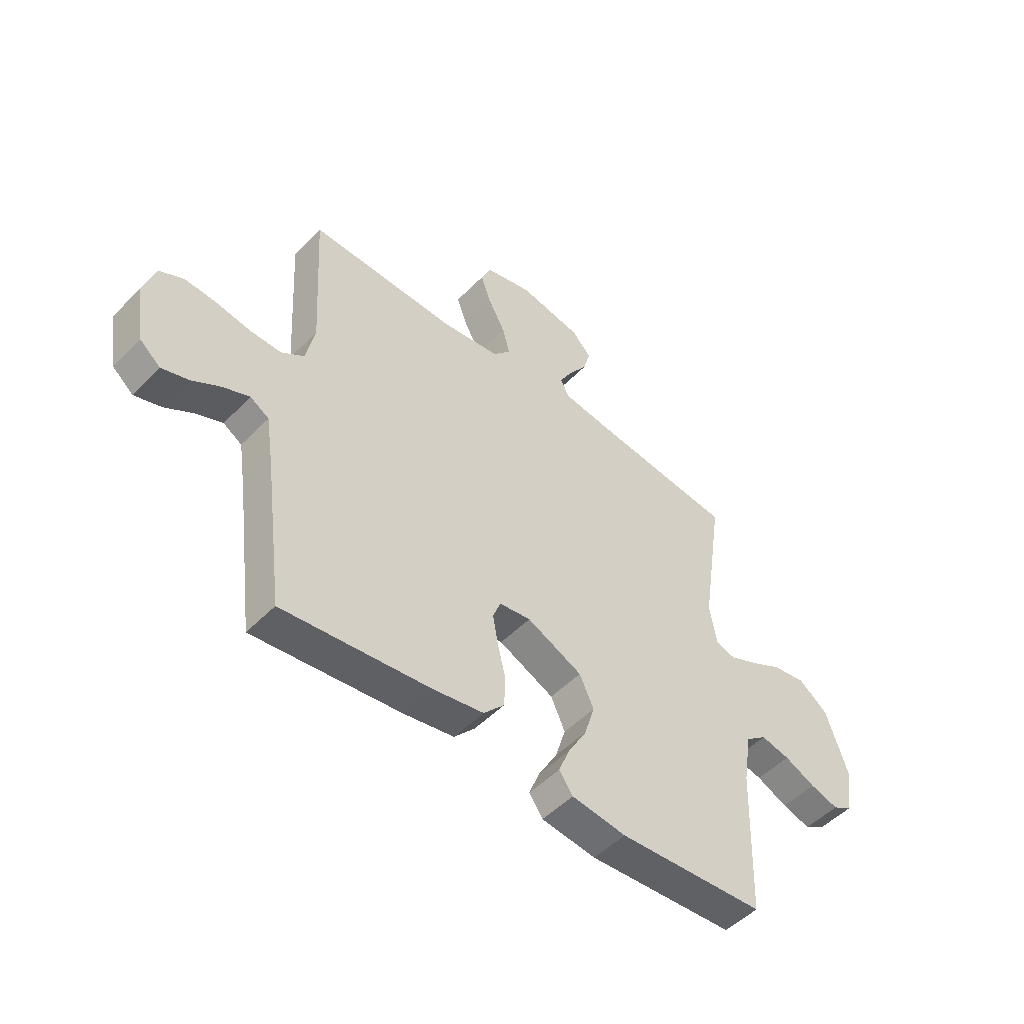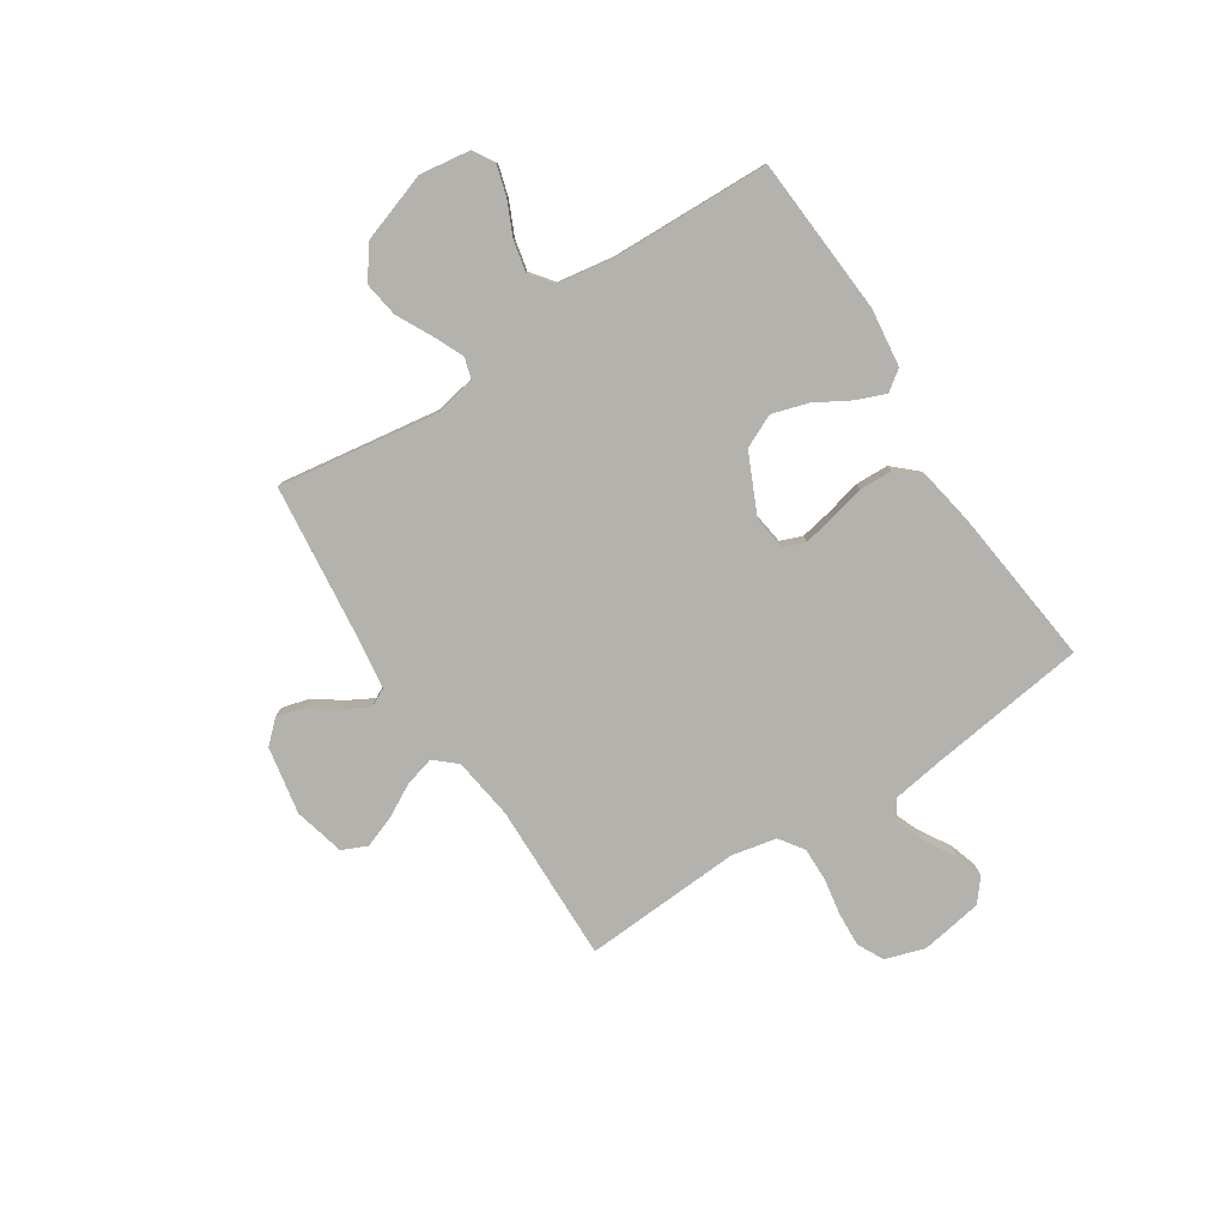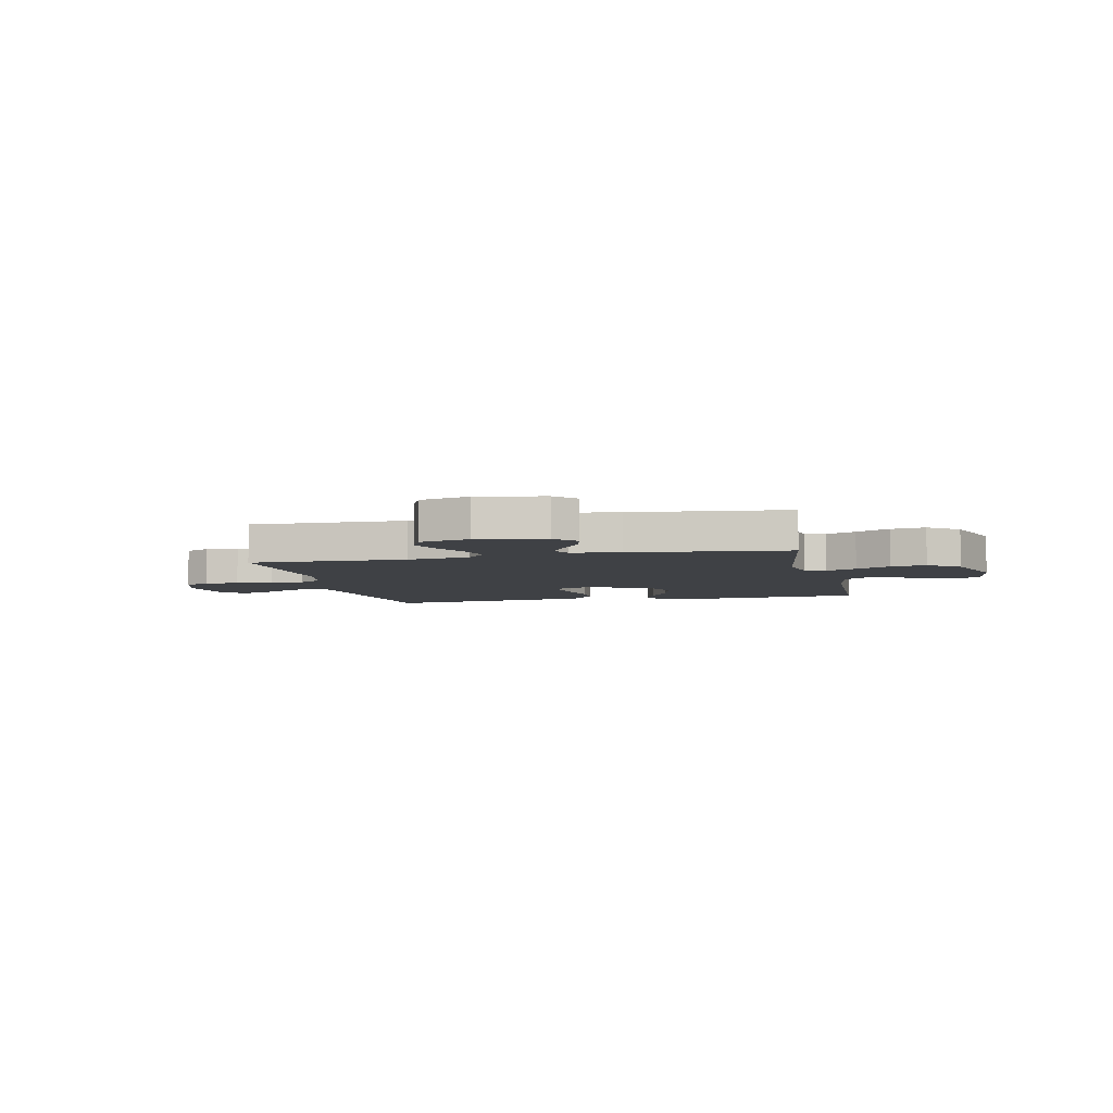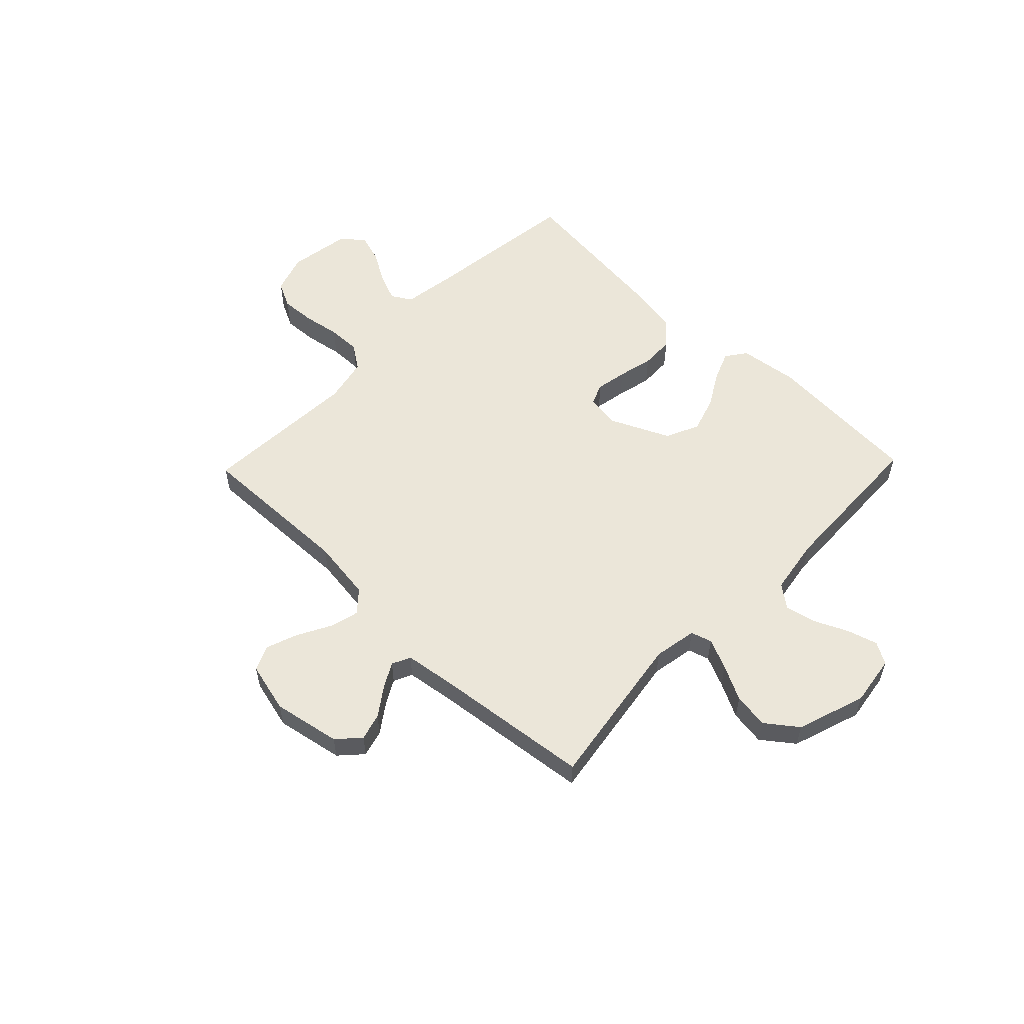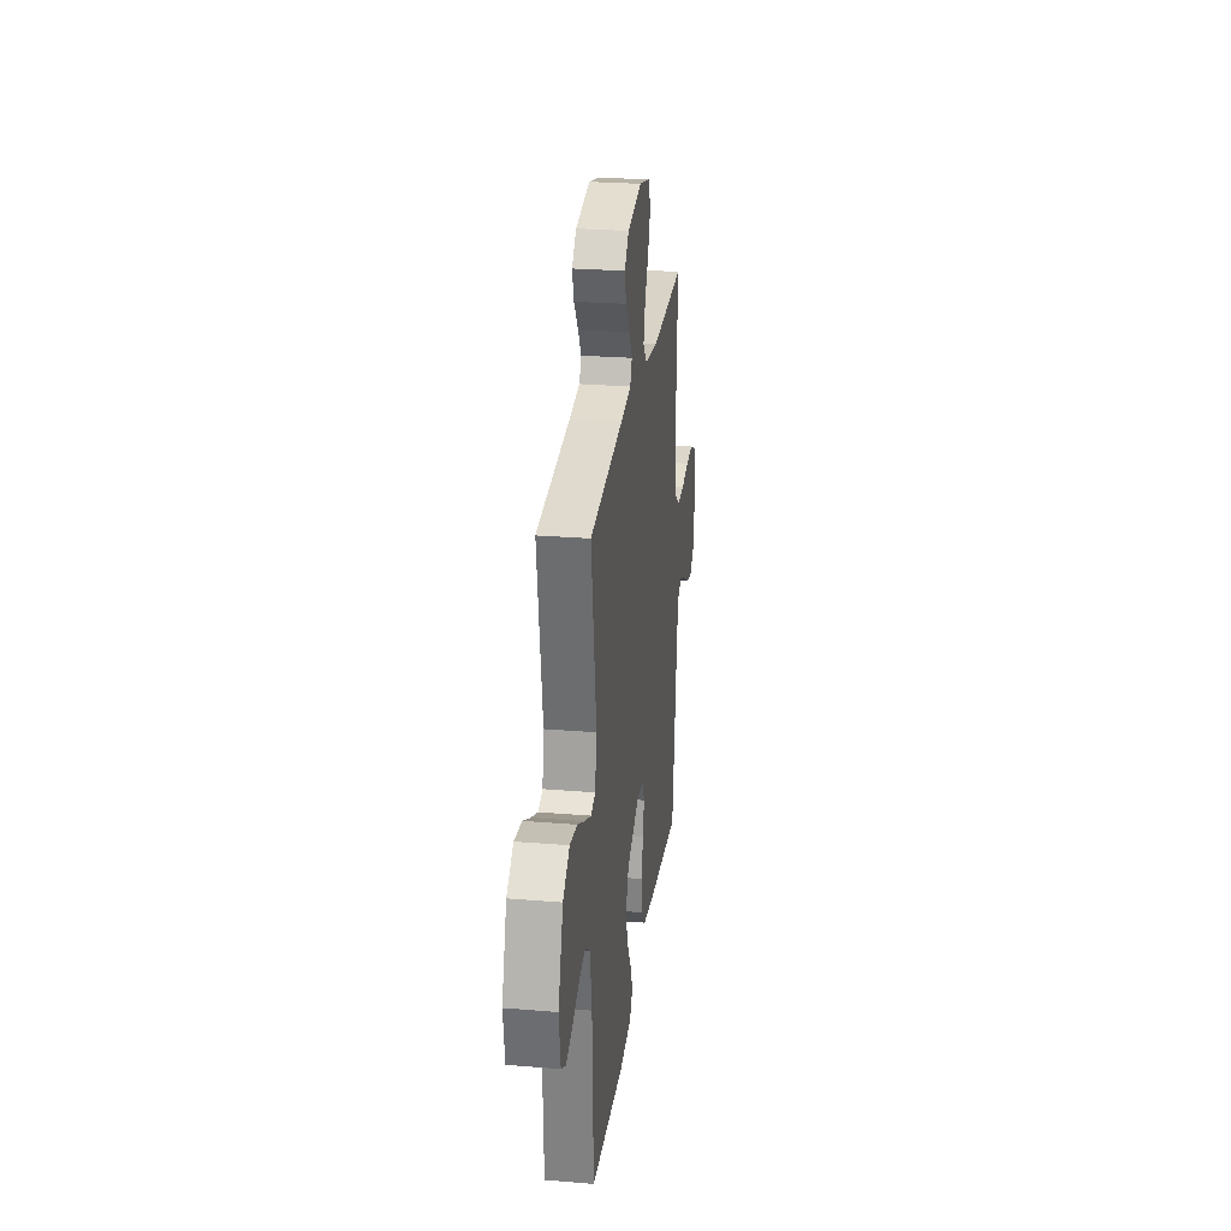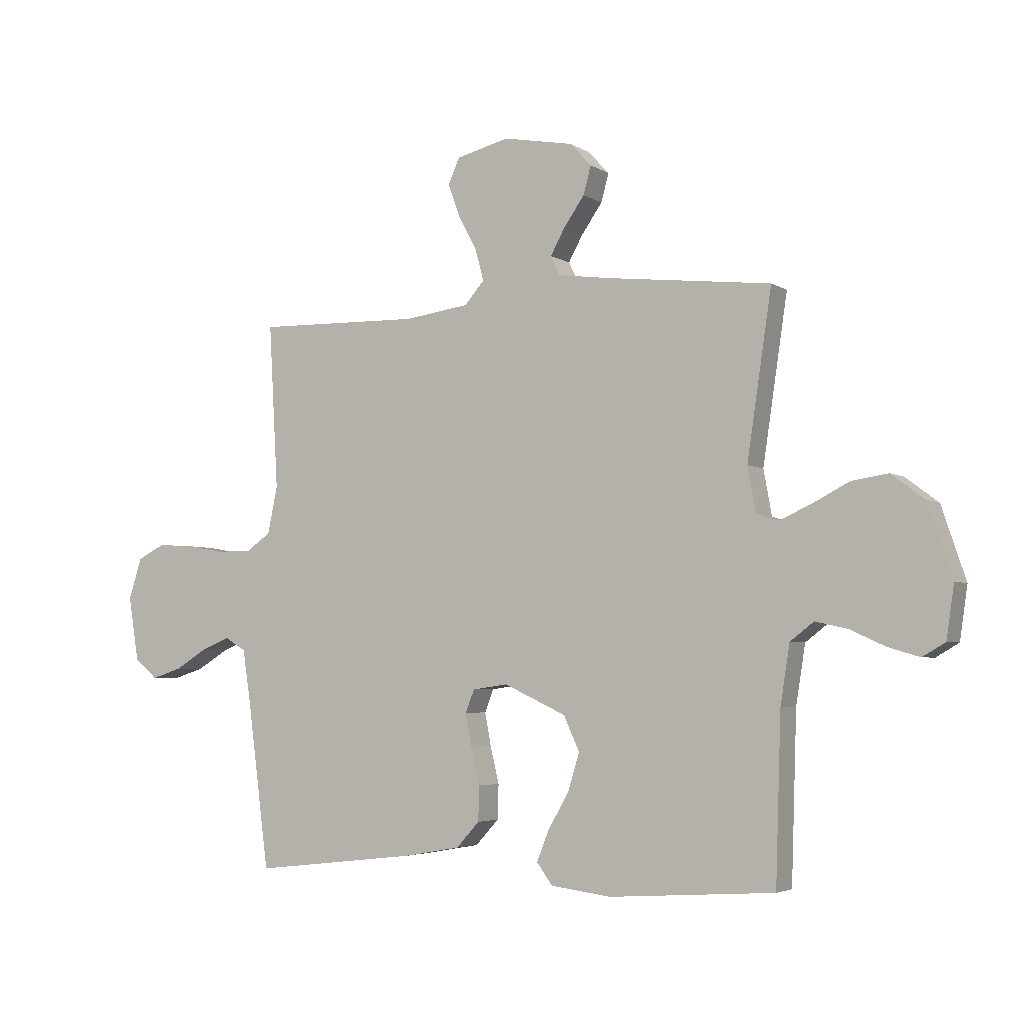
<metadata>
{"format":"obj","ext":"obj","renderer":"f3d","projection":"perspective","resolution":1024,"background":"white","views":[{"elev":-50.2,"azim":-42.0,"up":"+Z"},{"elev":-79.5,"azim":123.1,"up":"+Y"},{"elev":-5.6,"azim":12.8,"up":"+Y"},{"elev":56.0,"azim":43.9,"up":"+Y"},{"elev":26.5,"azim":97.4,"up":"+Z"},{"elev":-4.1,"azim":28.4,"up":"+Z"}]}
</metadata>
<code>
v 0.5 0.07 -0.5
v 0.2 0.07 -0.52
v 0.089 0.07 -0.506
v 0.061 0.07 -0.467
v 0.083 0.07 -0.412
v 0.121 0.07 -0.346
v 0.142 0.07 -0.278
v 0.113 0.07 -0.215
v 0 0.07 -0.163
v -0.064 0.07 -0.172
v -0.08 0.07 -0.213
v -0.069 0.07 -0.272
v -0.053 0.07 -0.339
v -0.055 0.07 -0.402
v -0.097 0.07 -0.448
v -0.2 0.07 -0.466
v -0.5 0.07 -0.5
v -0.539 0.07 -0.2
v -0.554 0.07 -0.101
v -0.592 0.07 -0.078
v -0.646 0.07 -0.1
v -0.704 0.07 -0.135
v -0.758 0.07 -0.152
v -0.8 0.07 -0.117
v -0.819 0.07 0
v -0.795 0.07 0.075
v -0.745 0.07 0.1
v -0.68 0.07 0.096
v -0.61 0.07 0.084
v -0.547 0.07 0.083
v -0.501 0.07 0.115
v -0.483 0.07 0.2
v -0.5 0.07 0.5
v -0.2 0.07 0.493
v -0.082 0.07 0.509
v -0.046 0.07 0.55
v -0.061 0.07 0.606
v -0.095 0.07 0.669
v -0.117 0.07 0.729
v -0.096 0.07 0.776
v 0 0.07 0.8
v 0.128 0.07 0.776
v 0.167 0.07 0.734
v 0.153 0.07 0.683
v 0.115 0.07 0.629
v 0.089 0.07 0.582
v 0.106 0.07 0.547
v 0.2 0.07 0.534
v 0.5 0.07 0.5
v 0.455 0.07 0.2
v 0.47 0.07 0.118
v 0.51 0.07 0.106
v 0.568 0.07 0.132
v 0.634 0.07 0.166
v 0.701 0.07 0.176
v 0.761 0.07 0.131
v 0.805 0.07 0
v 0.791 0.07 -0.095
v 0.75 0.07 -0.119
v 0.692 0.07 -0.102
v 0.629 0.07 -0.073
v 0.57 0.07 -0.06
v 0.527 0.07 -0.093
v 0.51 0.07 -0.2
v 0.5 0 -0.5
v 0.2 0 -0.52
v 0.089 0 -0.506
v 0.061 0 -0.467
v 0.083 0 -0.412
v 0.121 0 -0.346
v 0.142 0 -0.278
v 0.113 0 -0.215
v 0 0 -0.163
v -0.064 0 -0.172
v -0.08 0 -0.213
v -0.069 0 -0.272
v -0.053 0 -0.339
v -0.055 0 -0.402
v -0.097 0 -0.448
v -0.2 0 -0.466
v -0.5 0 -0.5
v -0.539 0 -0.2
v -0.554 0 -0.101
v -0.592 0 -0.078
v -0.646 0 -0.1
v -0.704 0 -0.135
v -0.758 0 -0.152
v -0.8 0 -0.117
v -0.819 0 0
v -0.795 0 0.075
v -0.745 0 0.1
v -0.68 0 0.096
v -0.61 0 0.084
v -0.547 0 0.083
v -0.501 0 0.115
v -0.483 0 0.2
v -0.5 0 0.5
v -0.2 0 0.493
v -0.082 0 0.509
v -0.046 0 0.55
v -0.061 0 0.606
v -0.095 0 0.669
v -0.117 0 0.729
v -0.096 0 0.776
v 0 0 0.8
v 0.128 0 0.776
v 0.167 0 0.734
v 0.153 0 0.683
v 0.115 0 0.629
v 0.089 0 0.582
v 0.106 0 0.547
v 0.2 0 0.534
v 0.5 0 0.5
v 0.455 0 0.2
v 0.47 0 0.118
v 0.51 0 0.106
v 0.568 0 0.132
v 0.634 0 0.166
v 0.701 0 0.176
v 0.761 0 0.131
v 0.805 0 0
v 0.791 0 -0.095
v 0.75 0 -0.119
v 0.692 0 -0.102
v 0.629 0 -0.073
v 0.57 0 -0.06
v 0.527 0 -0.093
v 0.51 0 -0.2
f 58 59 60 61
f 58 61 62
f 57 58 62
f 56 57 62
f 53 54 55 56
f 52 53 56 62
f 51 52 62 63
f 48 49 50
f 47 48 50 51
f 42 43 44 45
f 42 45 46
f 41 42 46
f 40 41 46
f 37 38 39 40
f 36 37 40 46
f 35 36 46 47
f 32 33 34
f 31 32 34 35
f 26 27 28 29
f 26 29 30
f 25 26 30
f 24 25 30
f 21 22 23 24
f 20 21 24 30
f 19 20 30 31
f 15 16 17 18
f 12 13 14 15
f 11 12 15 18
f 10 11 18 19
f 3 4 5 6
f 3 6 7
f 64 1 2 3
f 64 3 7
f 63 64 7 8
f 51 63 8 9
f 31 35 47 51
f 19 31 51
f 9 10 19 51
f 125 124 123 122
f 126 125 122
f 126 122 121
f 126 121 120
f 120 119 118 117
f 126 120 117 116
f 127 126 116 115
f 114 113 112
f 115 114 112 111
f 109 108 107 106
f 110 109 106
f 110 106 105
f 110 105 104
f 104 103 102 101
f 110 104 101 100
f 111 110 100 99
f 98 97 96
f 99 98 96 95
f 93 92 91 90
f 94 93 90
f 94 90 89
f 94 89 88
f 88 87 86 85
f 94 88 85 84
f 95 94 84 83
f 82 81 80 79
f 79 78 77 76
f 82 79 76 75
f 83 82 75 74
f 70 69 68 67
f 71 70 67
f 67 66 65 128
f 71 67 128
f 72 71 128 127
f 73 72 127 115
f 115 111 99 95
f 115 95 83
f 115 83 74 73
f 1 65 66 2
f 2 66 67 3
f 3 67 68 4
f 4 68 69 5
f 5 69 70 6
f 6 70 71 7
f 7 71 72 8
f 8 72 73 9
f 9 73 74 10
f 10 74 75 11
f 11 75 76 12
f 12 76 77 13
f 13 77 78 14
f 14 78 79 15
f 15 79 80 16
f 16 80 81 17
f 17 81 82 18
f 18 82 83 19
f 19 83 84 20
f 20 84 85 21
f 21 85 86 22
f 22 86 87 23
f 23 87 88 24
f 24 88 89 25
f 25 89 90 26
f 26 90 91 27
f 27 91 92 28
f 28 92 93 29
f 29 93 94 30
f 30 94 95 31
f 31 95 96 32
f 32 96 97 33
f 33 97 98 34
f 34 98 99 35
f 35 99 100 36
f 36 100 101 37
f 37 101 102 38
f 38 102 103 39
f 39 103 104 40
f 40 104 105 41
f 41 105 106 42
f 42 106 107 43
f 43 107 108 44
f 44 108 109 45
f 45 109 110 46
f 46 110 111 47
f 47 111 112 48
f 48 112 113 49
f 49 113 114 50
f 50 114 115 51
f 51 115 116 52
f 52 116 117 53
f 53 117 118 54
f 54 118 119 55
f 55 119 120 56
f 56 120 121 57
f 57 121 122 58
f 58 122 123 59
f 59 123 124 60
f 60 124 125 61
f 61 125 126 62
f 62 126 127 63
f 63 127 128 64
f 64 128 65 1

</code>
